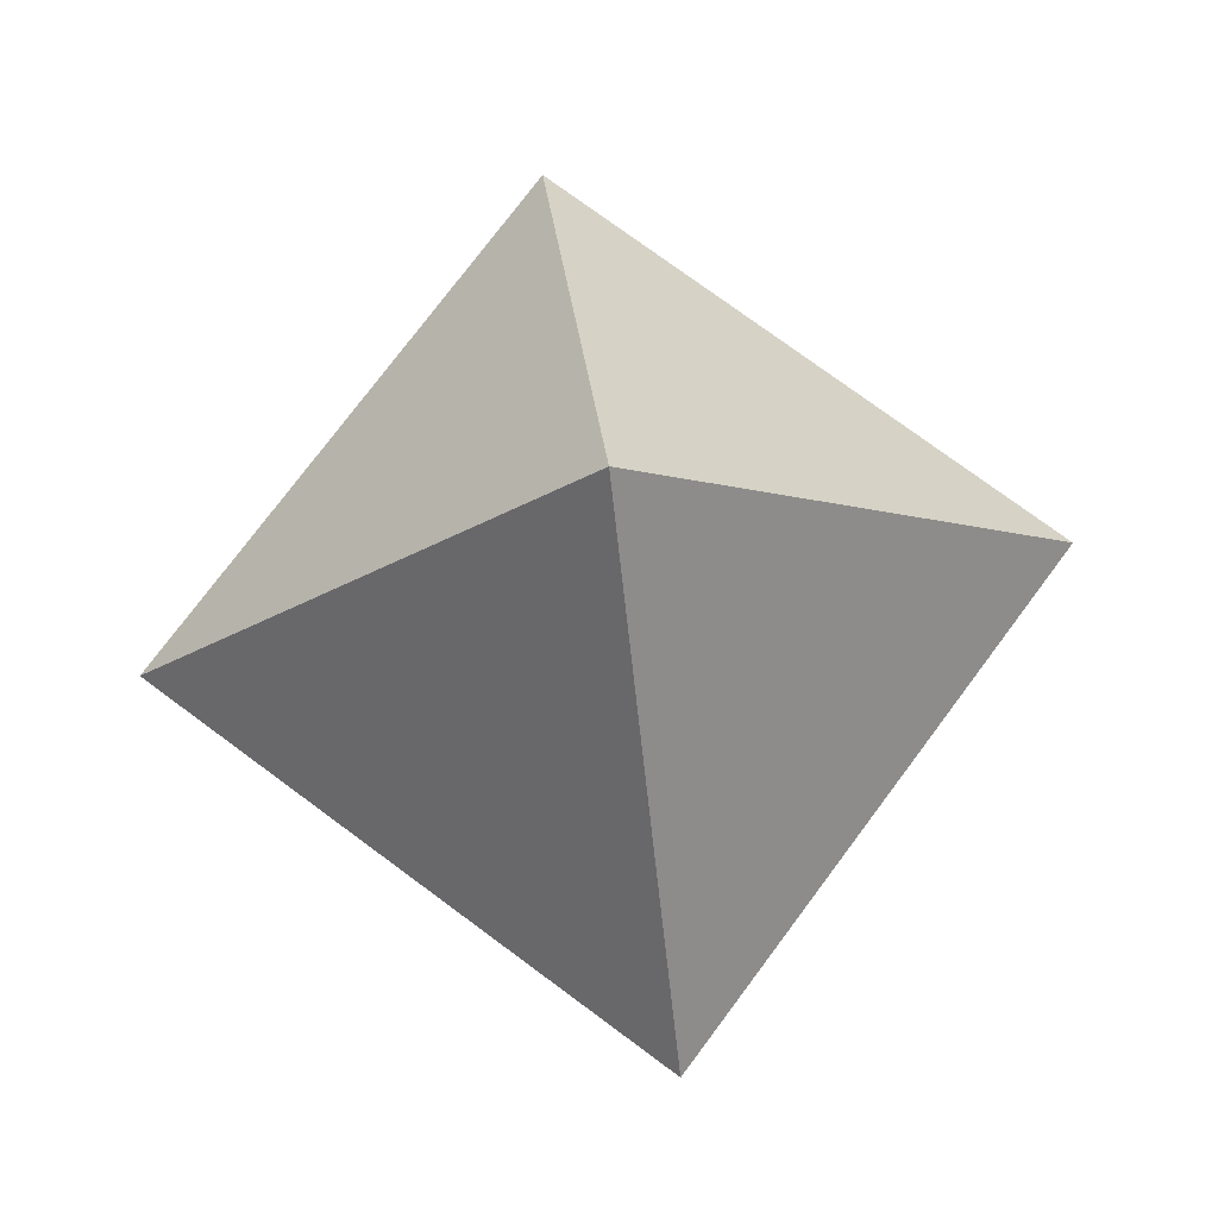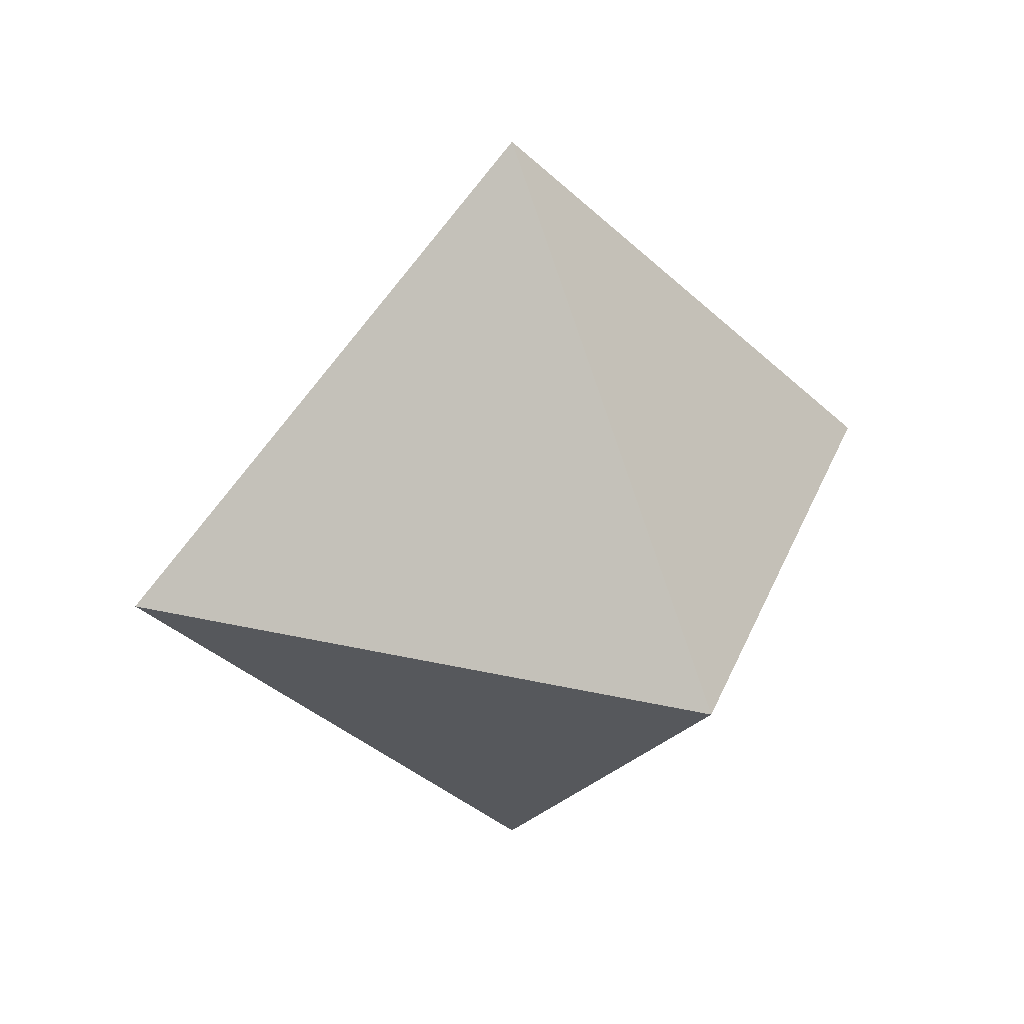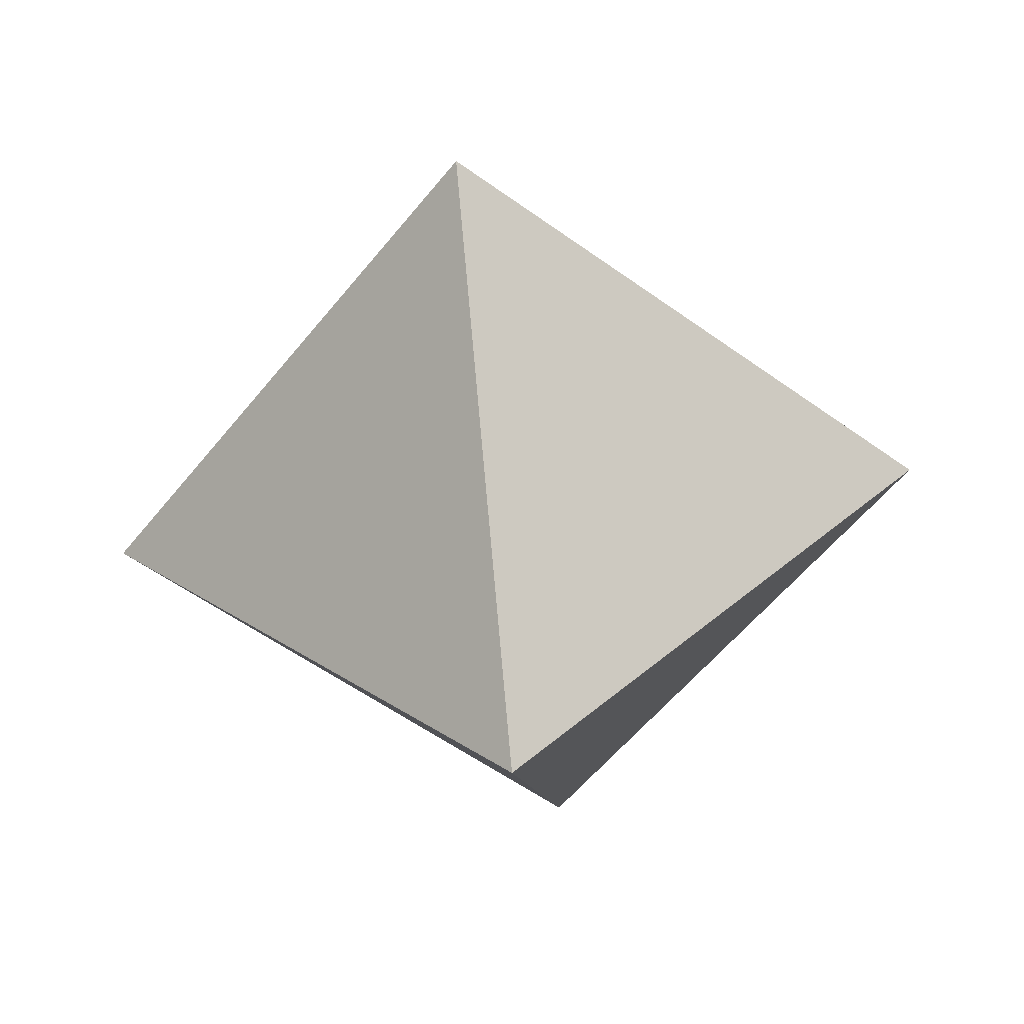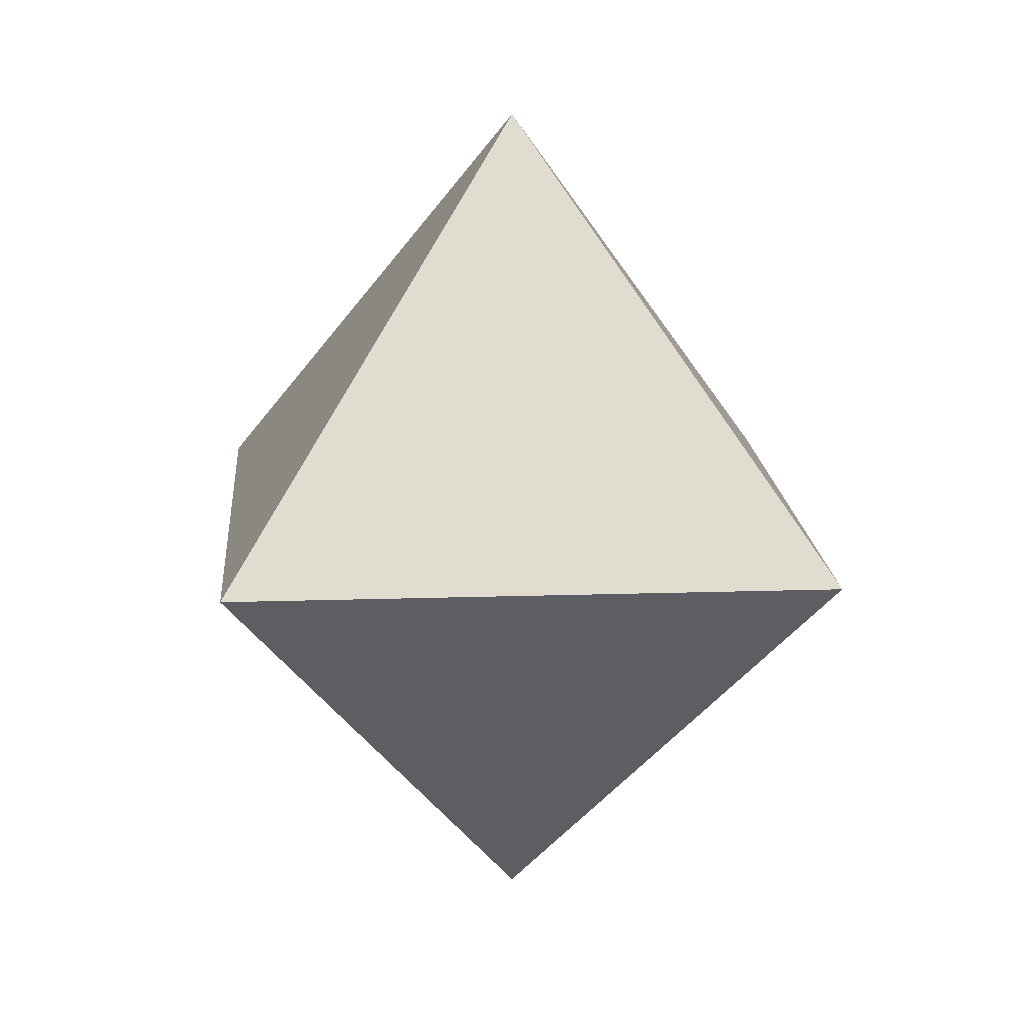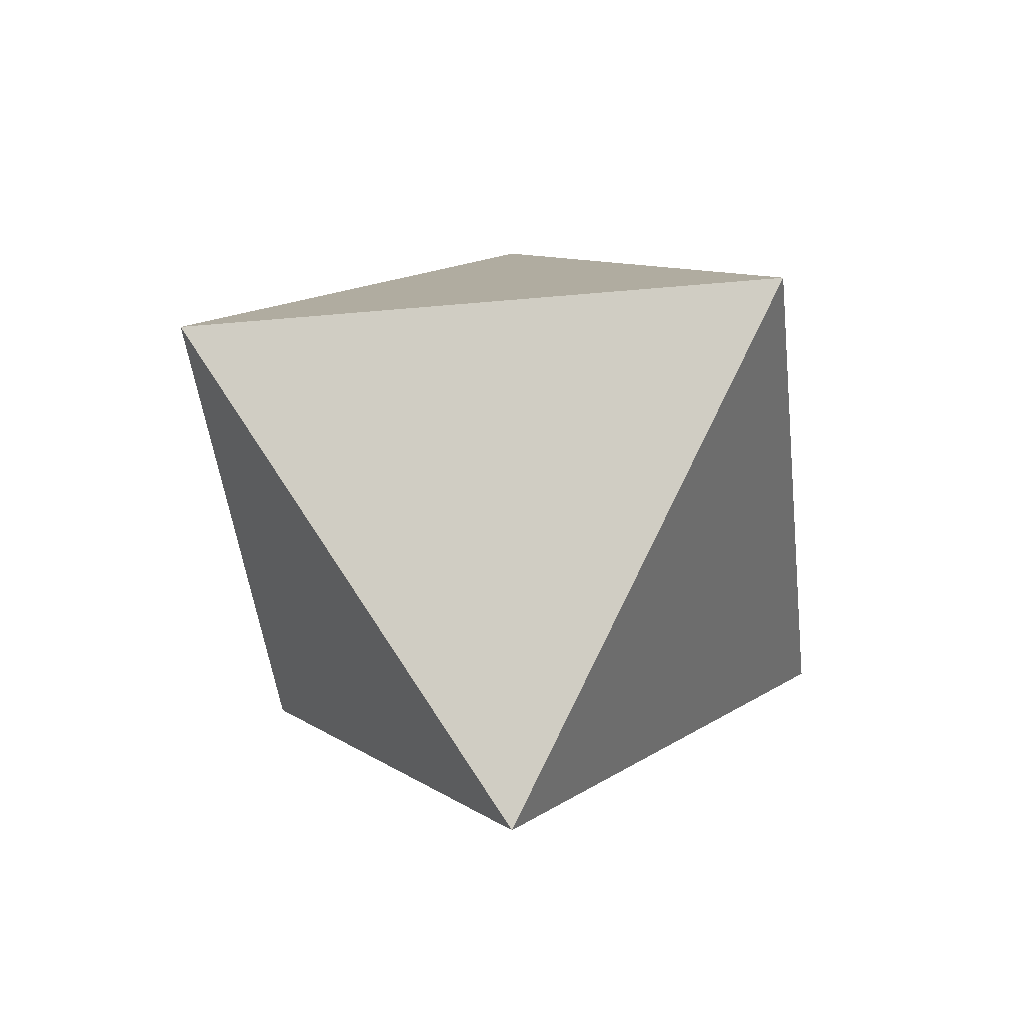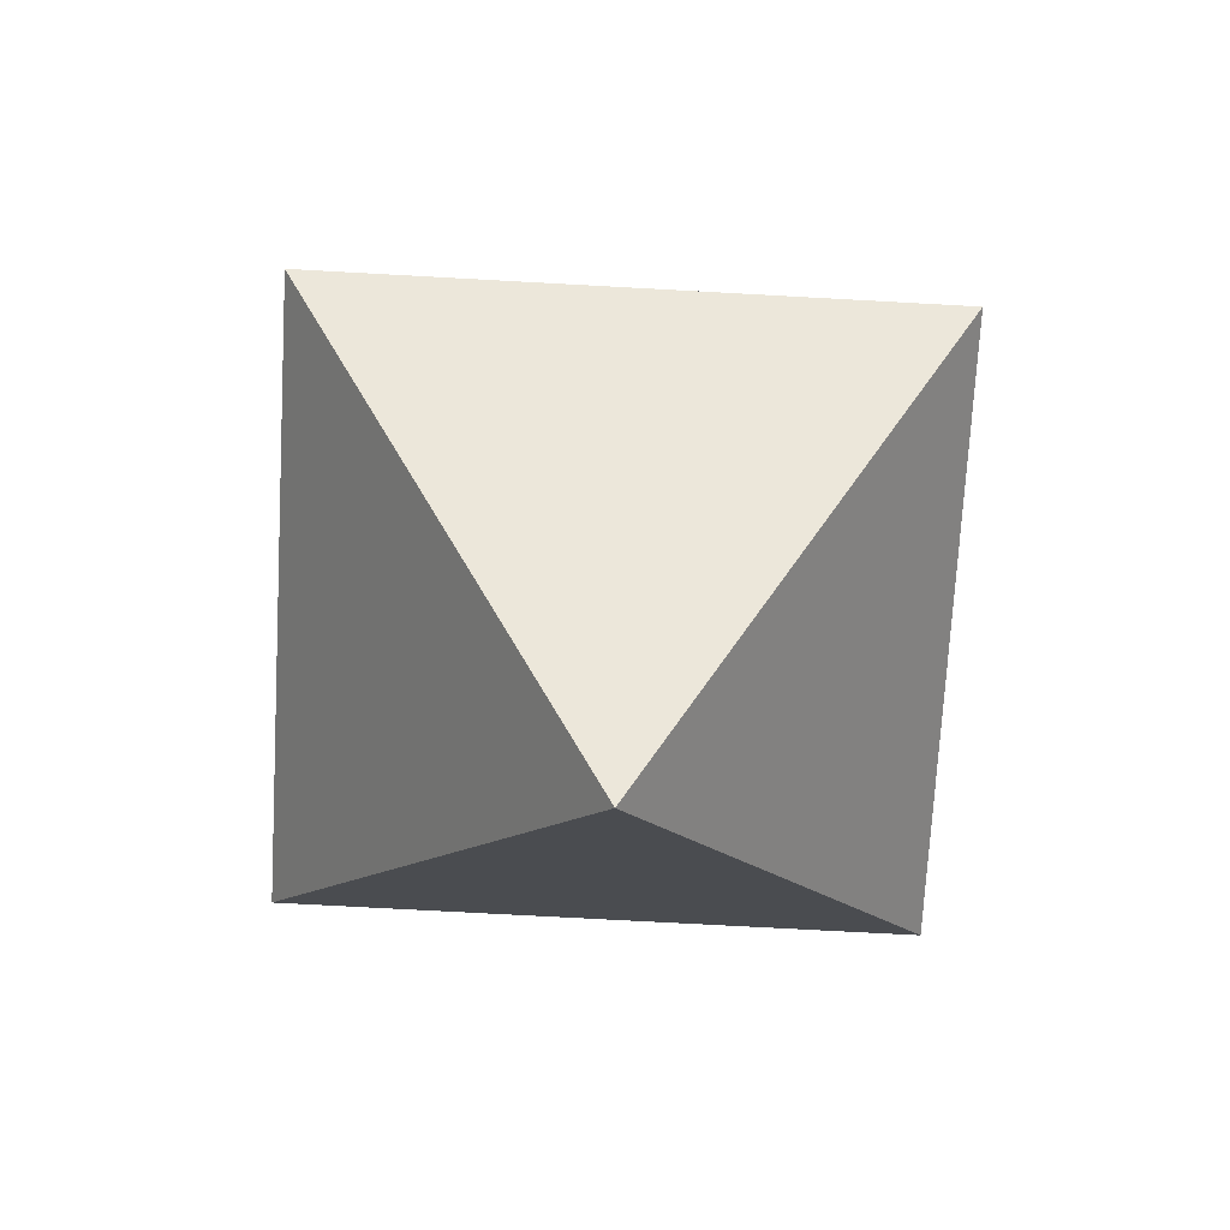
<metadata>
{"format":"obj","ext":"obj","renderer":"f3d","projection":"perspective","resolution":1024,"background":"white","views":[{"elev":75.0,"azim":171.6,"up":"+Y"},{"elev":30.3,"azim":-116.4,"up":"+Y"},{"elev":-54.7,"azim":-82.6,"up":"+Y"},{"elev":15.6,"azim":41.0,"up":"+Y"},{"elev":-44.0,"azim":51.2,"up":"+Y"},{"elev":-69.6,"azim":-138.2,"up":"+Y"}]}
</metadata>
<code>
o Cube_Cube.002
v 0 -1 0
v 0 0 1
v -1 0 0
v 0 1 0
v 0 0 -1
v 1 0 0
f 1 2 3
f 2 4 3
f 1 3 5
f 4 5 3
f 1 6 2
f 4 2 6
f 1 5 6
f 4 6 5

</code>
